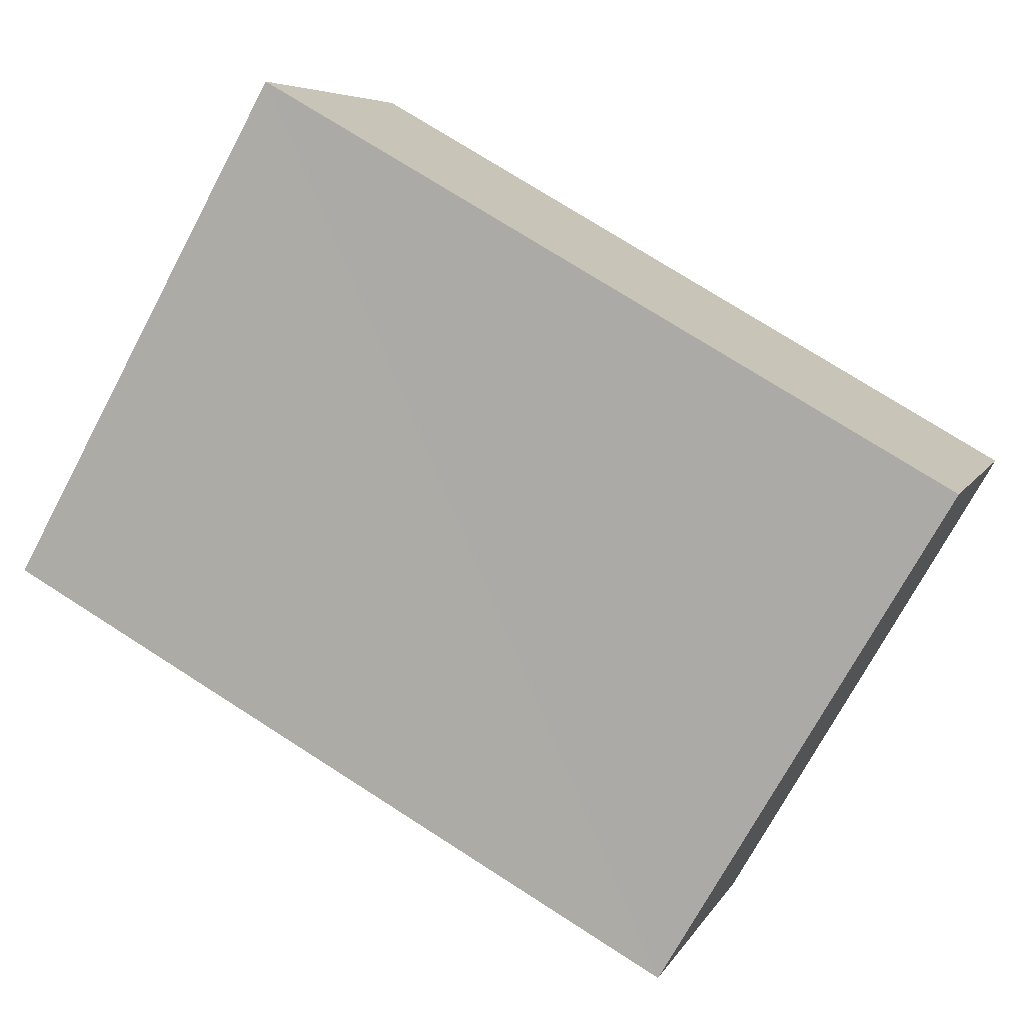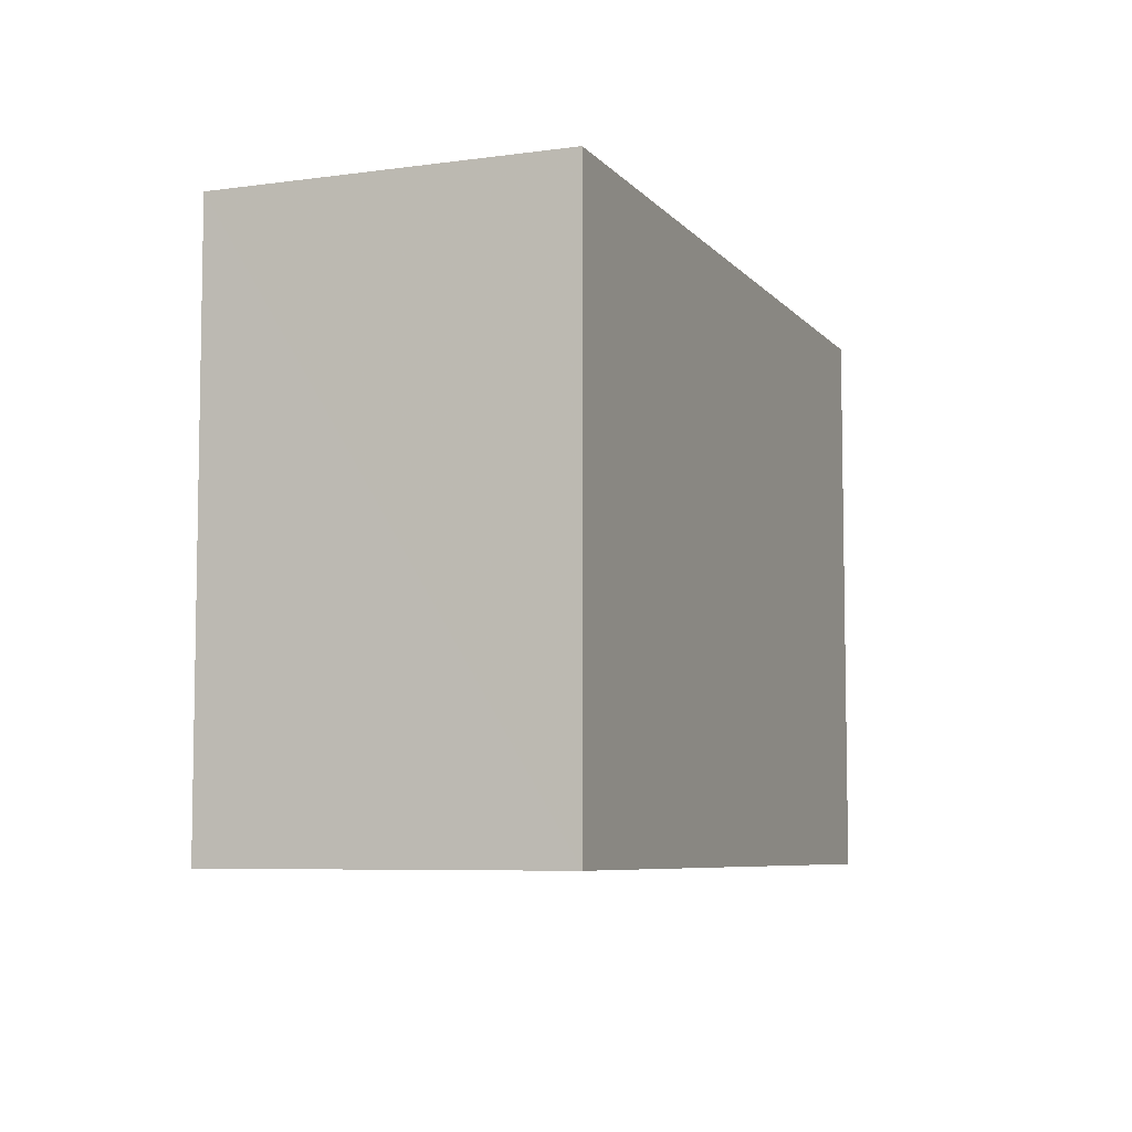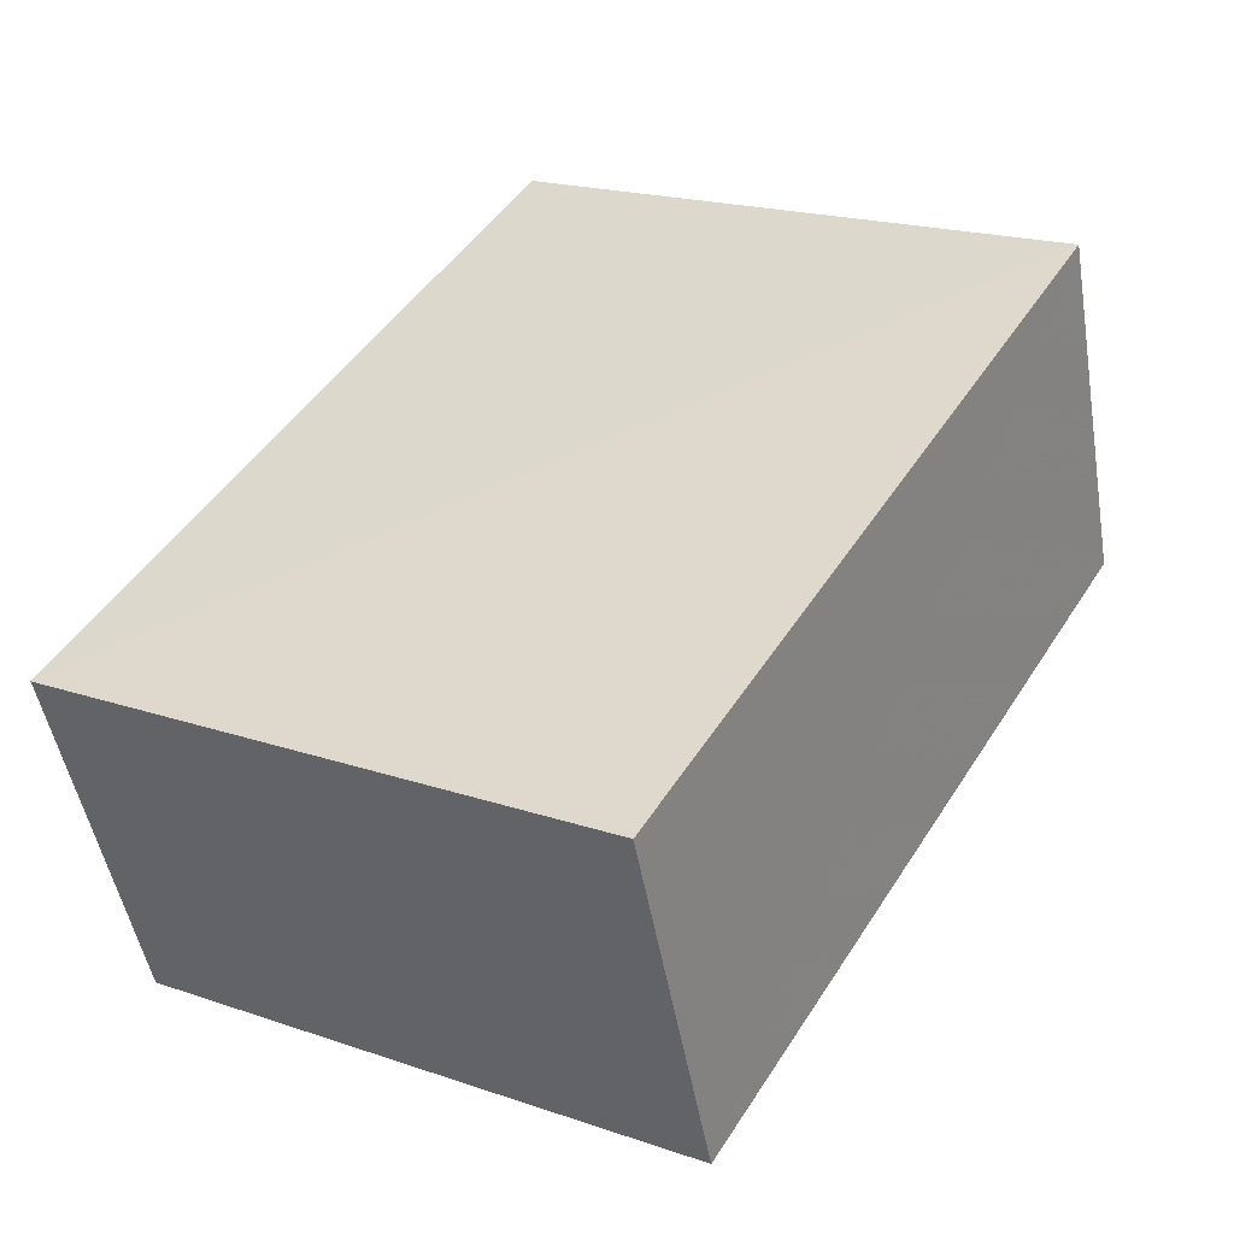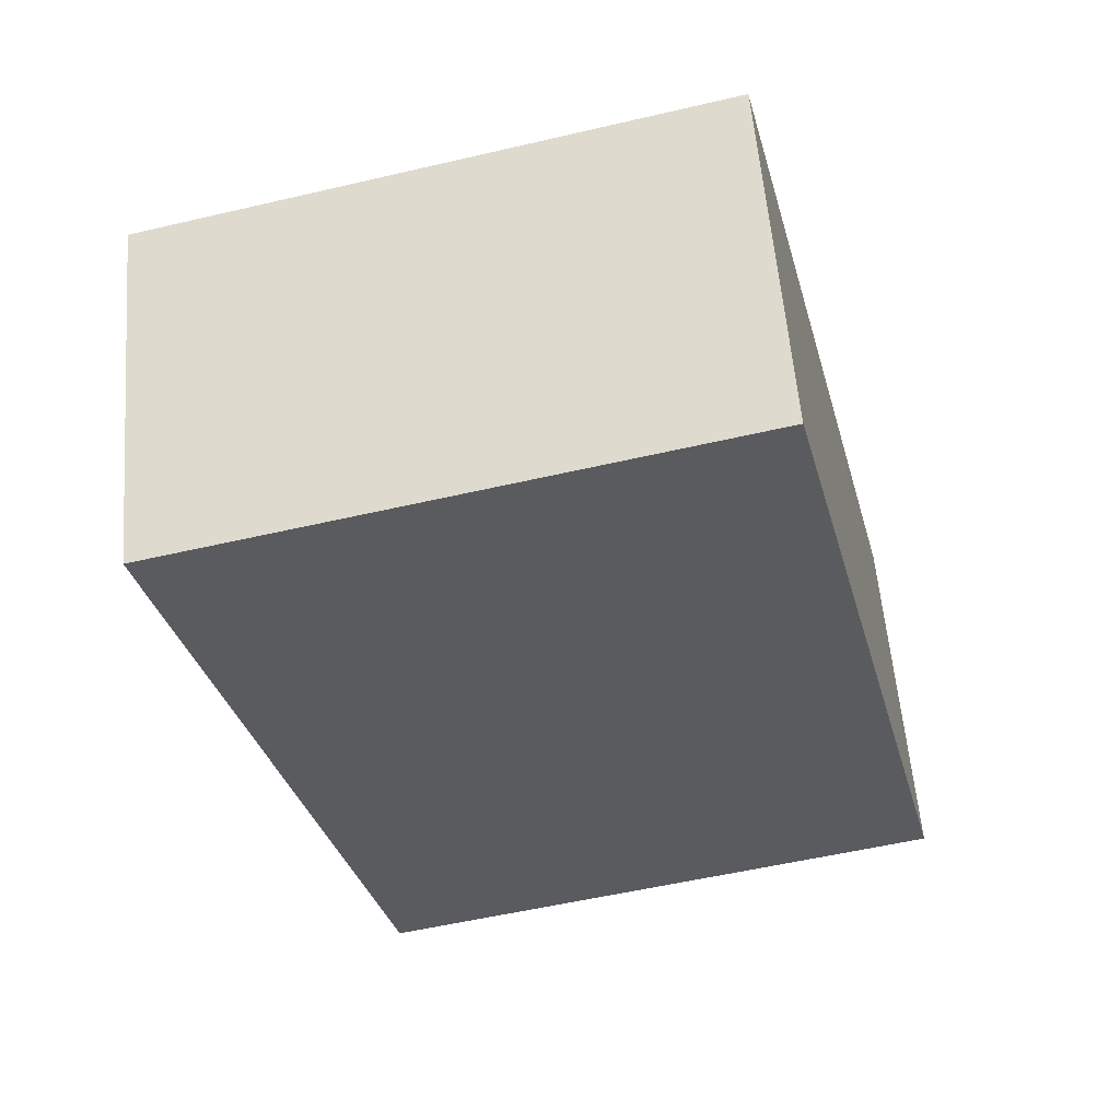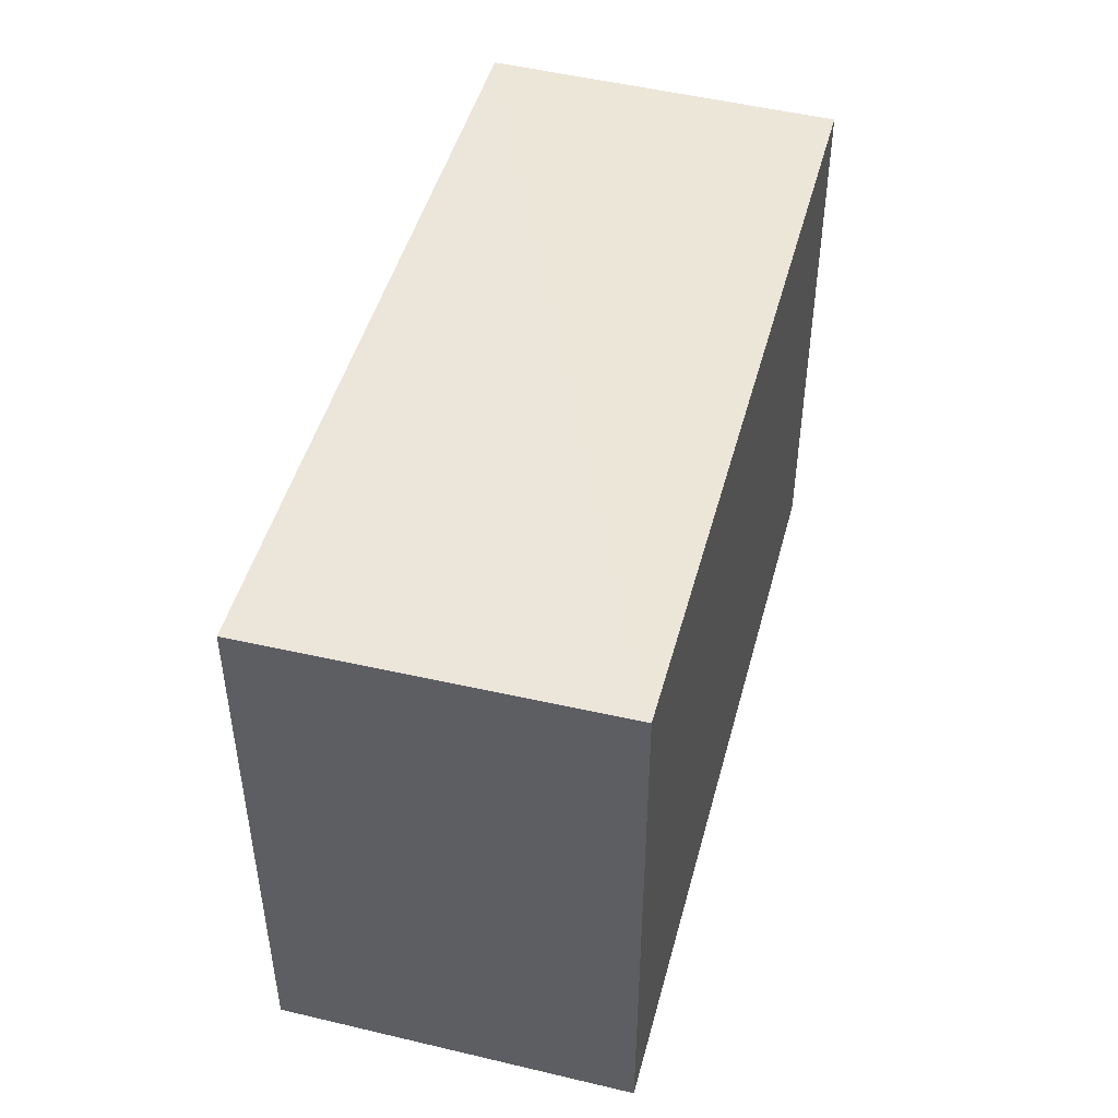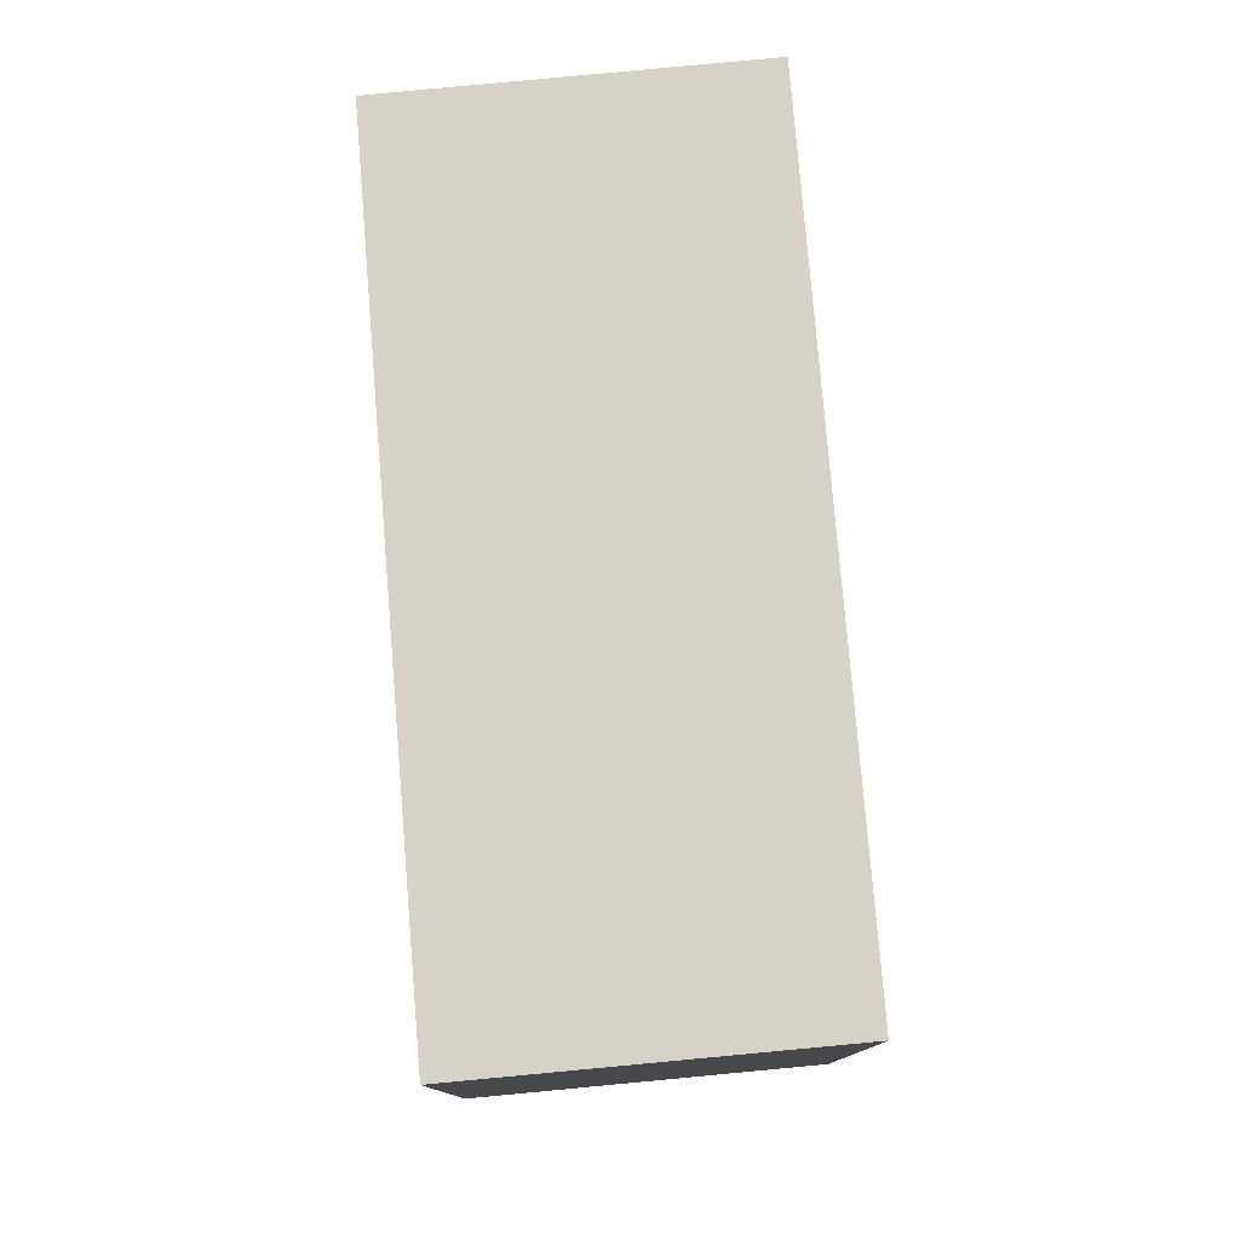
<metadata>
{"format":"obj","ext":"obj","renderer":"f3d","projection":"perspective","resolution":1024,"background":"white","views":[{"elev":-73.0,"azim":151.9,"up":"+Y"},{"elev":-6.7,"azim":132.1,"up":"+Z"},{"elev":20.6,"azim":-58.6,"up":"+Y"},{"elev":-52.6,"azim":-75.8,"up":"+Y"},{"elev":48.6,"azim":125.2,"up":"+Z"},{"elev":78.7,"azim":105.4,"up":"+Z"}]}
</metadata>
<code>
v 8.488e+04 4.463e+05 0.33
v 8.488e+04 4.463e+05 0.33
v 8.488e+04 4.463e+05 0.33
v 8.488e+04 4.463e+05 0.33
v 8.488e+04 4.463e+05 2.955
v 8.488e+04 4.463e+05 2.962
v 8.488e+04 4.463e+05 2.896
v 8.488e+04 4.463e+05 2.903
f 1 2 3 4
f 5 3 2 6
f 7 4 3 5
f 8 1 4 7
f 6 2 1 8
f 6 8 7 5

</code>
